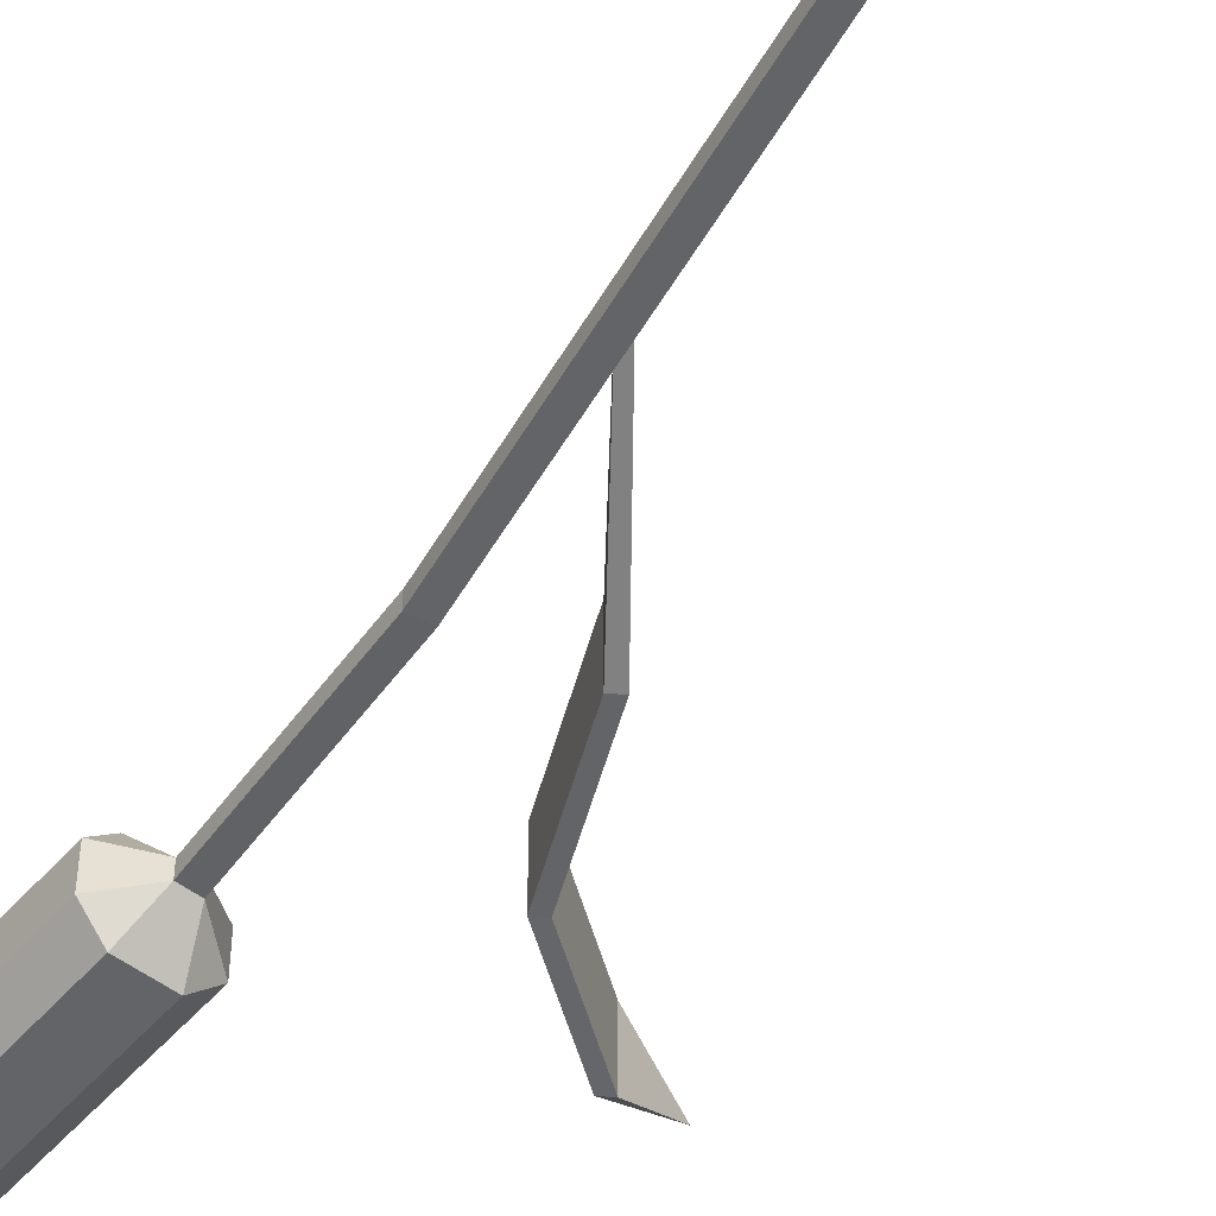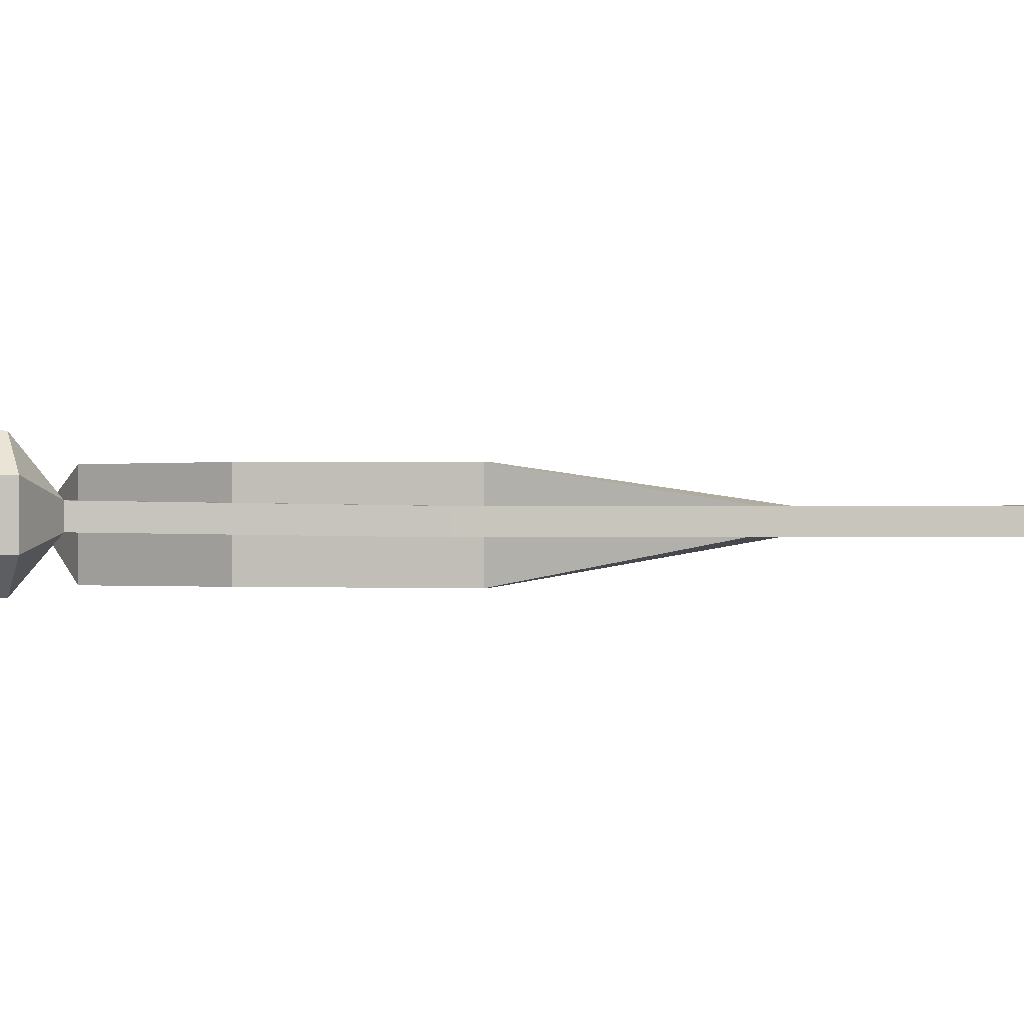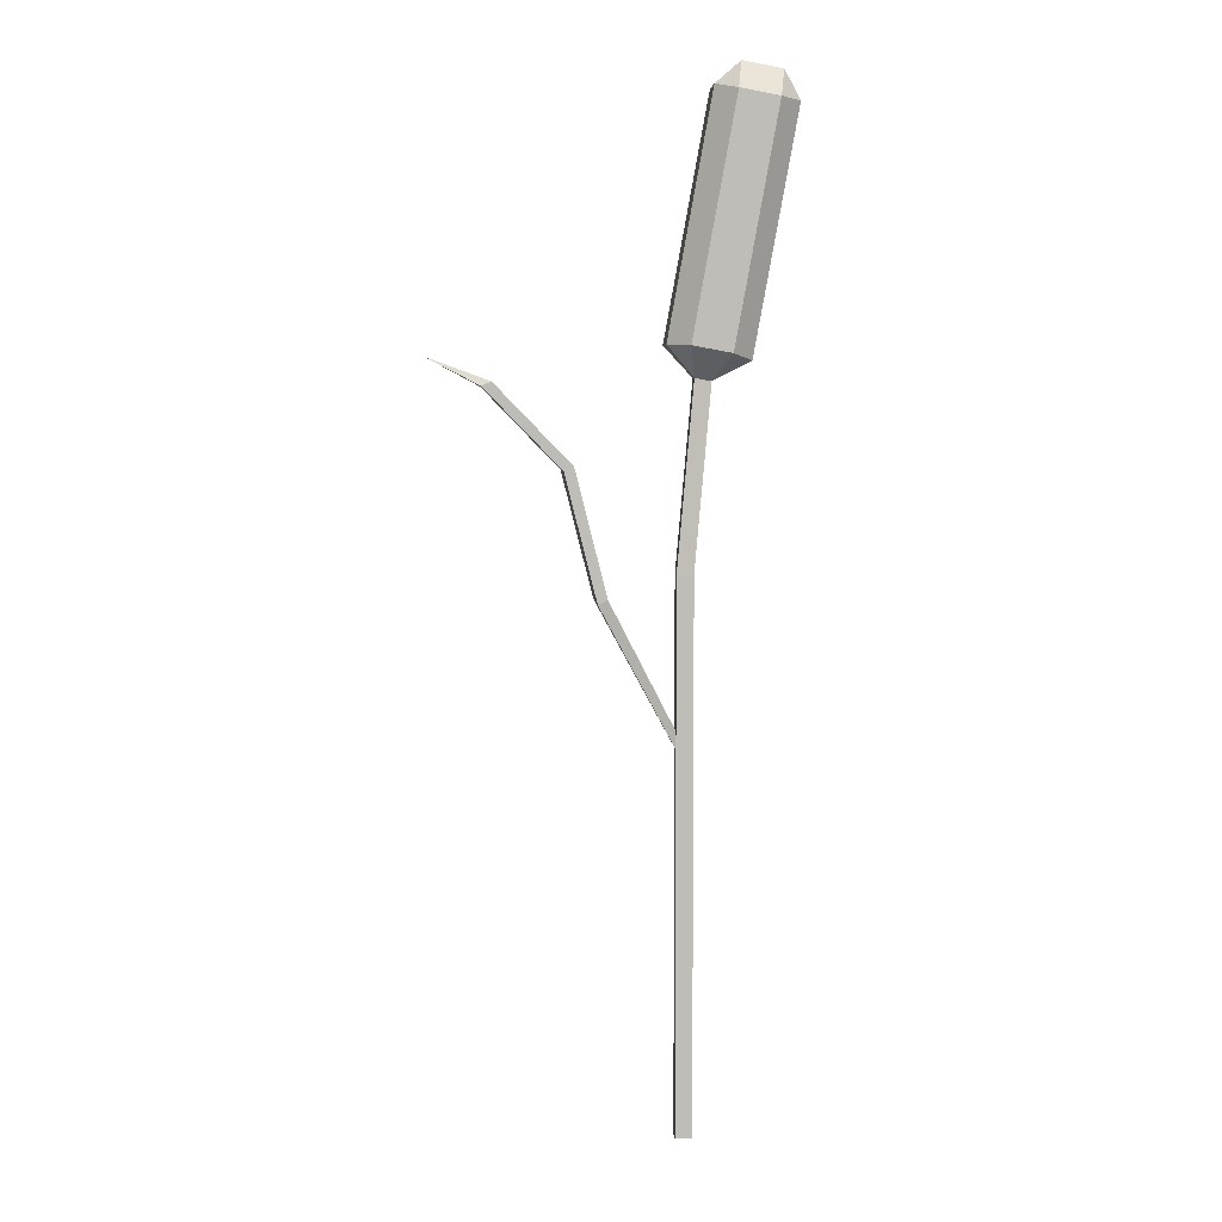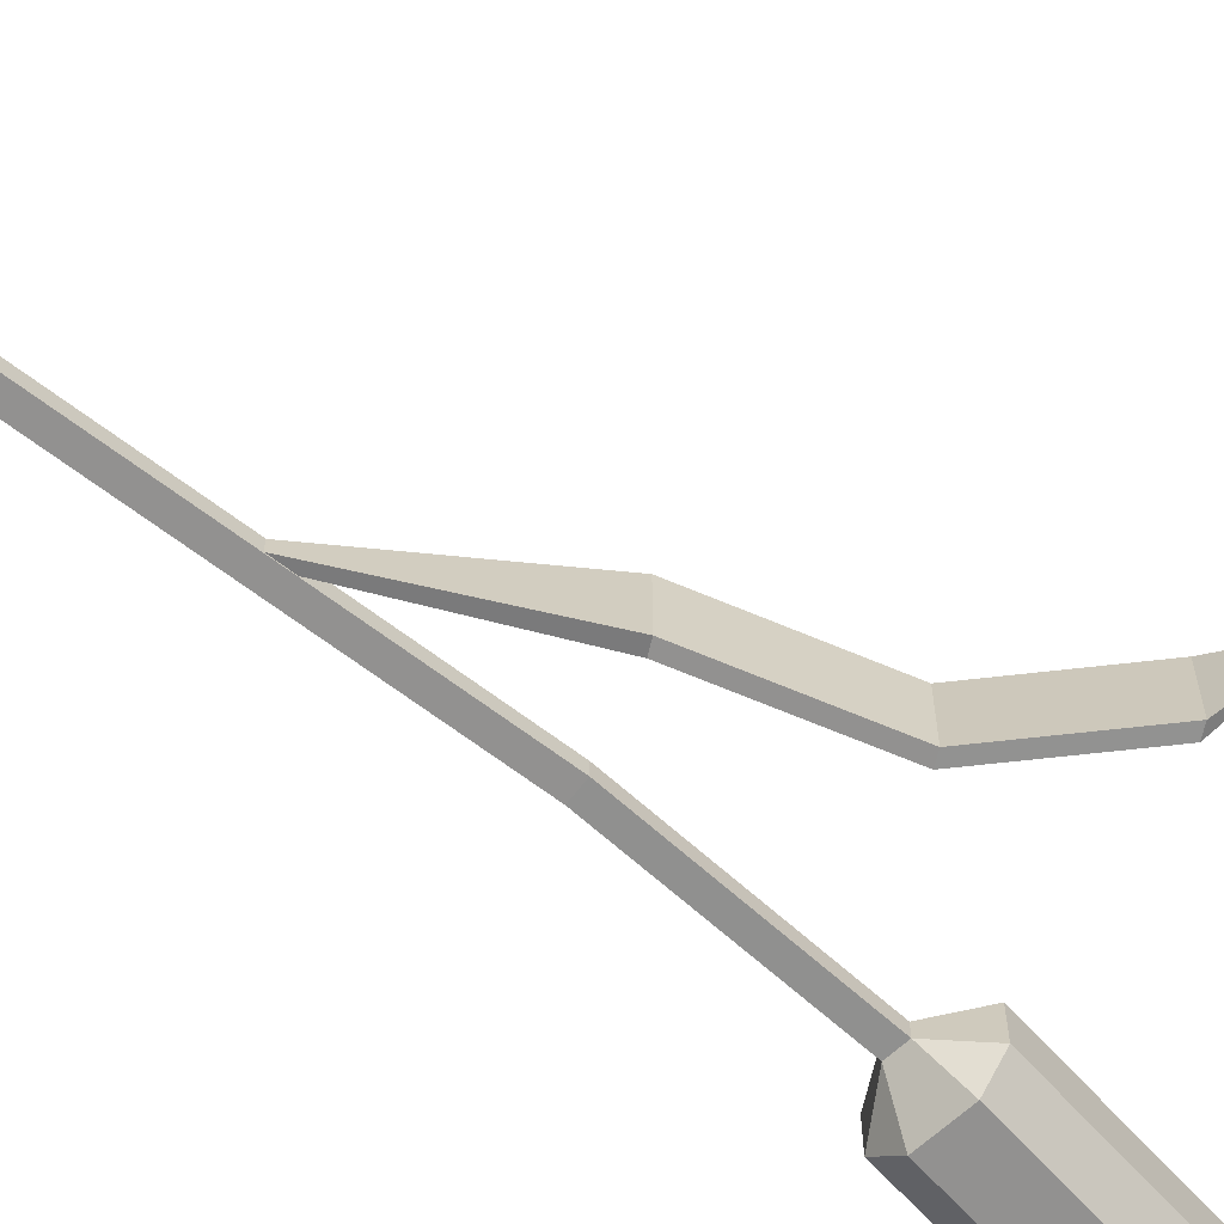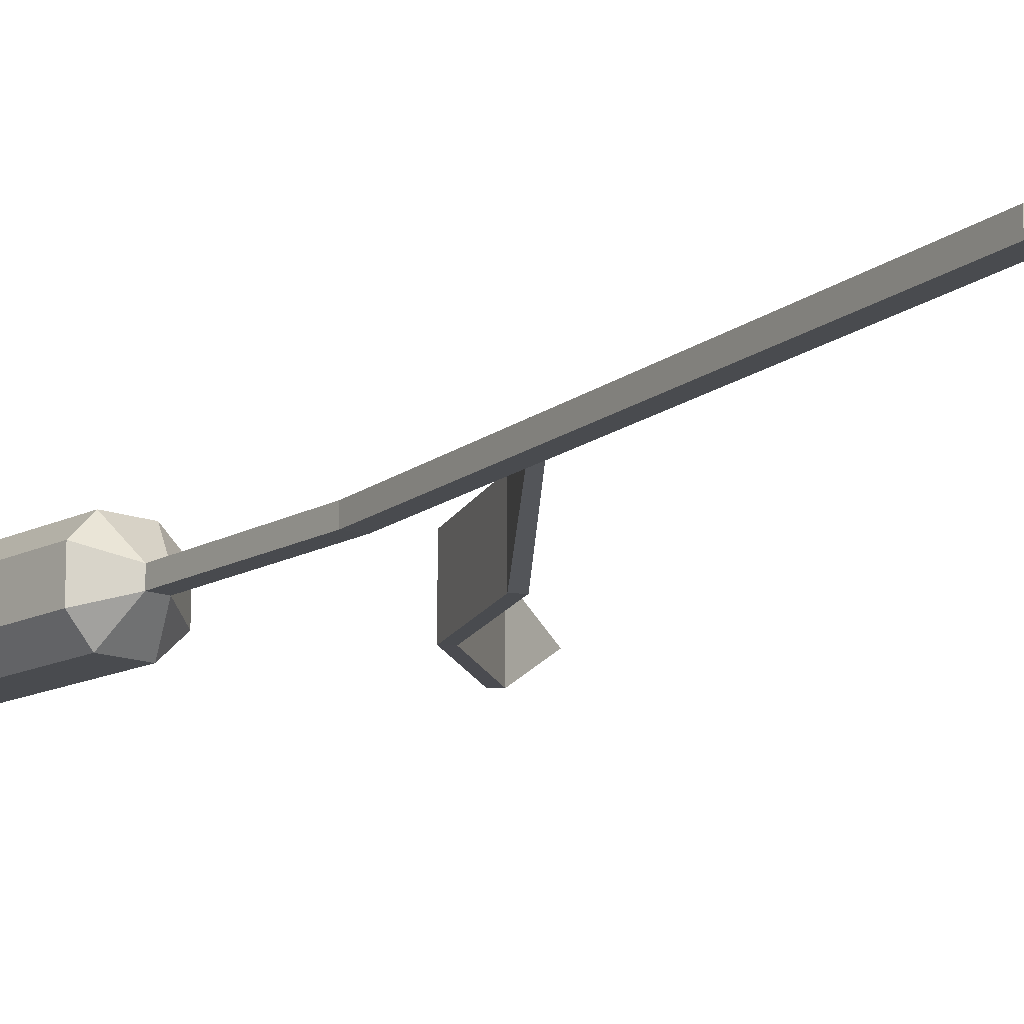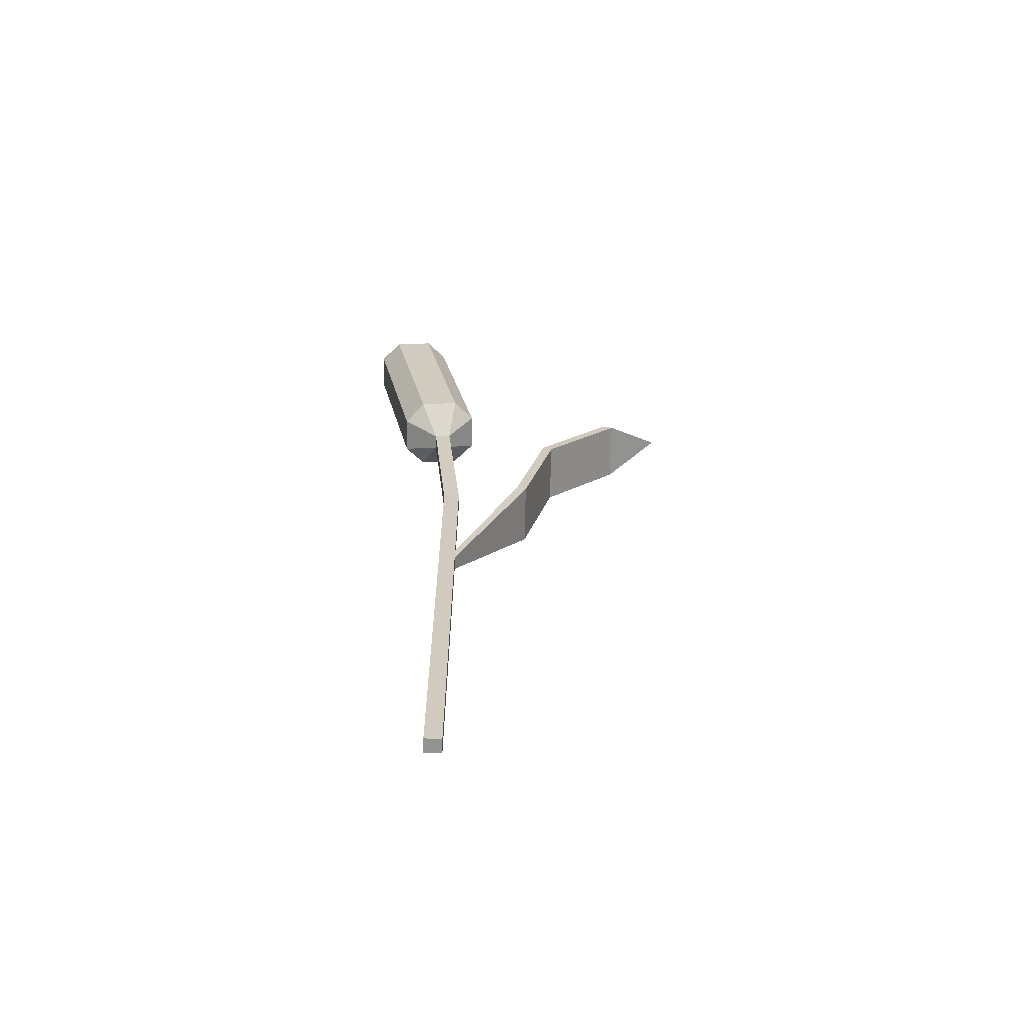
<metadata>
{"format":"obj","ext":"obj","renderer":"f3d","projection":"perspective","resolution":1024,"background":"white","views":[{"elev":-51.3,"azim":-29.0,"up":"+Z"},{"elev":0.5,"azim":-94.2,"up":"+Z"},{"elev":5.2,"azim":175.9,"up":"+Y"},{"elev":-66.1,"azim":52.7,"up":"+Z"},{"elev":-13.9,"azim":-30.9,"up":"+Z"},{"elev":-66.6,"azim":-1.1,"up":"+Y"}]}
</metadata>
<code>
o Cube
v -0.1125 9.724 -0.07864
v 0.1174 -0.3647 -0.1178
v -0.3393 9.682 -0.07864
v -0.1132 -0.3647 -0.1178
v -0.1125 9.724 0.1269
v 0.1174 -0.3647 0.08774
v -0.3393 9.682 0.1269
v -0.1132 -0.3647 0.08774
v -0.1125 9.724 -0.07864
v 0.2649 10.15 -0.2145
v -0.02655 10.13 -0.4963
v -0.3393 9.682 -0.07864
v -0.8487 9.948 -0.2145
v -0.5695 10.03 -0.4963
v -0.1125 9.724 0.1269
v 0.2649 10.15 0.2929
v -0.02655 10.13 0.5746
v -0.3393 9.682 0.1269
v -0.8487 9.948 0.2929
v -0.5695 10.03 0.5746
v -1.238 13.65 -0.2151
v -1.456 13.25 -0.2145
v -1.164 13.27 -0.4963
v -0.6875 13.75 -0.2151
v -0.3422 13.45 -0.2145
v -0.6214 13.37 -0.4963
v -1.238 13.65 0.2934
v -1.456 13.25 0.2929
v -1.164 13.27 0.5746
v -0.6875 13.75 0.2934
v -0.3422 13.45 0.2929
v -0.6214 13.37 0.5746
v 0.1031 4.844 0.07954
v 1.169 6.822 0.379
v 0.09855 5.077 0.07954
v 1.037 6.881 0.379
v 0.1031 4.844 -0.09815
v 1.169 6.822 -0.4813
v 0.09855 5.077 -0.09815
v 1.037 6.881 -0.4813
v 1.601 8.531 0.3809
v 1.469 8.59 0.3809
v 1.601 8.531 -0.4794
v 1.469 8.59 -0.4794
v 2.65 9.614 0.3666
v 2.517 9.673 0.3666
v 2.65 9.614 -0.4936
v 2.517 9.673 -0.4936
v 3.377 9.996 -0.0376
v -0.1132 4.66 0.08774
v -0.1132 7.173 0.08774
v 0.1174 4.66 0.08774
v 0.1174 7.173 0.08774
v 0.1174 4.66 -0.1178
v 0.1174 7.173 -0.1178
v -0.1132 4.66 -0.1178
v -0.1132 7.173 -0.1178
f 53 52 54
f 52 53 51
f 8 57 4
f 1 55 57
f 2 6 8 4
f 12 18 19 13
f 10 16 15 9
f 18 15 17 20
f 9 12 18 15
f 12 14 11 9
f 9 11 10
f 15 16 17
f 18 20 19
f 12 13 14
f 14 23 26 11
f 16 31 32 17
f 19 28 22 13
f 10 25 31 16
f 24 30 31 25
f 22 28 27 21
f 30 27 29 32
f 21 24 30 27
f 24 26 23 21
f 21 23 22
f 27 28 29
f 30 32 31
f 24 25 26
f 11 26 25 10
f 20 29 28 19
f 13 22 23 14
f 17 32 29 20
f 33 34 36 35
f 35 36 40 39
f 39 40 38 37
f 37 38 34 33
f 35 39 37 33
f 40 36 42 44
f 43 44 48 47
f 38 40 44 43
f 36 34 41 42
f 34 38 43 41
f 45 47 49
f 42 41 45 46
f 41 43 47 45
f 44 42 46 48
f 48 46 49
f 47 48 49
f 46 45 49
f 57 51 18 12
f 53 5 51
f 5 7 51
f 51 50 52
f 50 8 6
f 52 50 6
f 54 2 56
f 2 4 56
f 56 57 54
f 54 57 55
f 3 1 57
f 52 6 2
f 54 55 53
f 55 1 53
f 52 2 54
f 1 5 53
f 8 51 57
l 50 56

</code>
